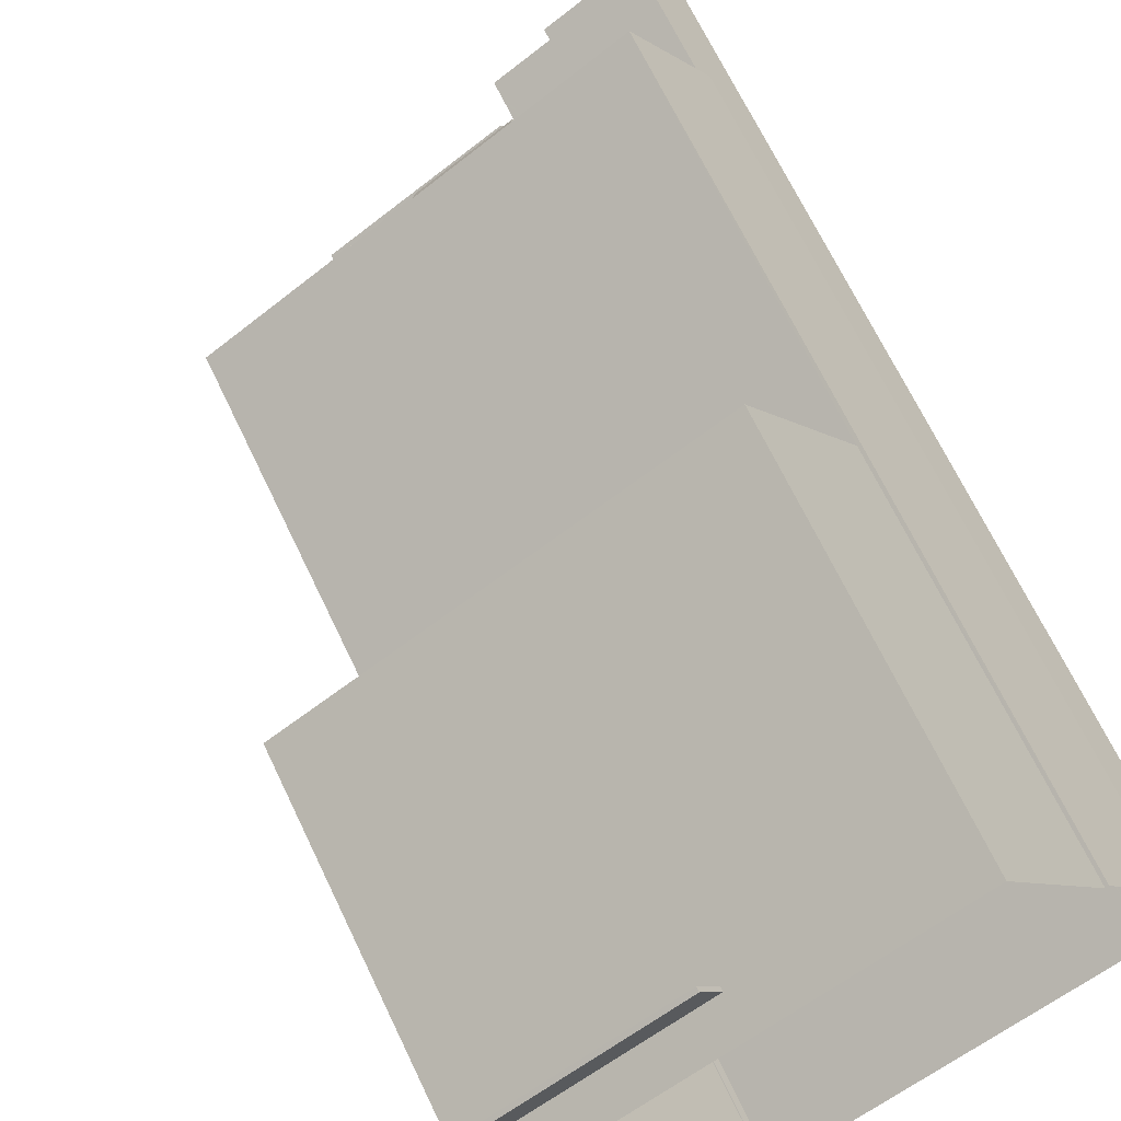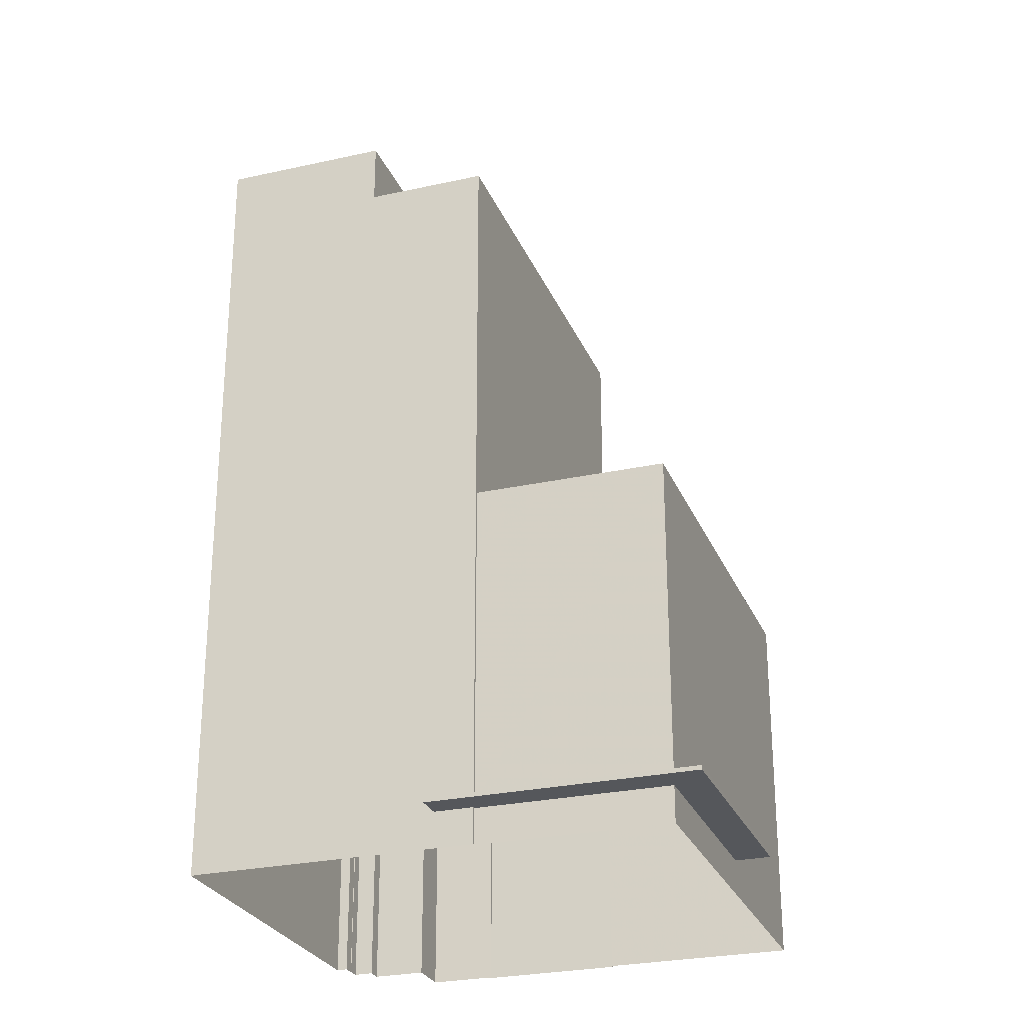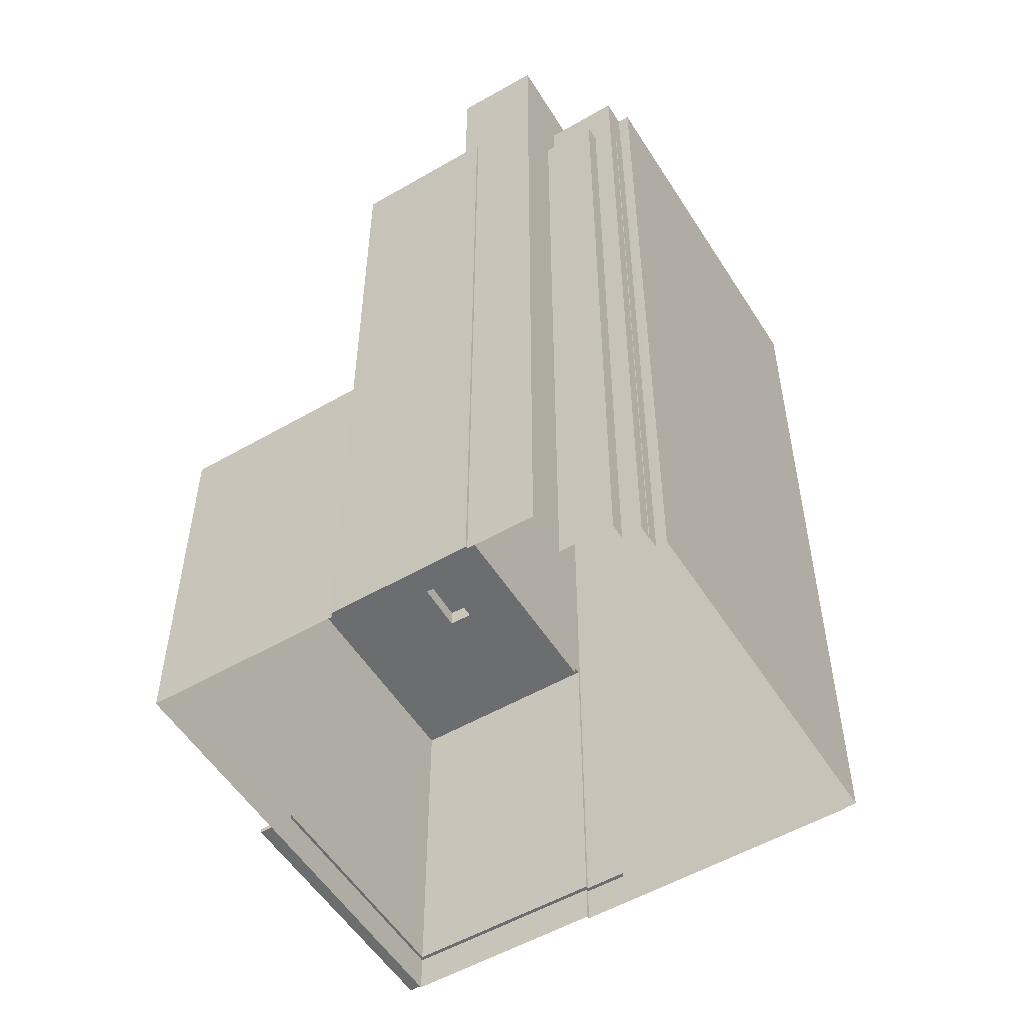
<metadata>
{"format":"obj","ext":"obj","renderer":"f3d","projection":"perspective","resolution":1024,"background":"white","views":[{"elev":67.7,"azim":154.6,"up":"+Y"},{"elev":-26.9,"azim":77.2,"up":"+Z"},{"elev":-53.9,"azim":-90.2,"up":"+Z"}]}
</metadata>
<code>
v -9173 -3.706e+04 23.75
v -9173 -3.706e+04 23.75
v -9165 -3.705e+04 23.75
v -9177 -3.707e+04 23.75
v -9173 -3.707e+04 23.75
v -9164 -3.705e+04 23.75
v -9152 -3.703e+04 23.75
v -9109 -3.706e+04 23.71
v -9176 -3.708e+04 23.75
v -9174 -3.708e+04 23.75
v -9176 -3.708e+04 23.75
v -9174 -3.708e+04 23.75
v -9138 -3.71e+04 23.72
v -9174 -3.708e+04 23.75
v -9173 -3.708e+04 23.75
v -9121 -3.707e+04 23.72
v -9121 -3.707e+04 23.72
v -9138 -3.71e+04 23.72
v -9138 -3.71e+04 23.72
v -9174 -3.708e+04 23.75
v -9120 -3.708e+04 27.89
v -9123 -3.708e+04 27.9
v -9121 -3.707e+04 27.9
v -9104 -3.705e+04 27.89
v -9109 -3.706e+04 27.89
v -9130 -3.704e+04 27.91
v -9132 -3.704e+04 27.91
v -9121 -3.707e+04 27.9
v -9132 -3.704e+04 28.41
v -9109 -3.706e+04 28.39
v -9130 -3.704e+04 28.41
v -9123 -3.708e+04 28.4
v -9120 -3.708e+04 28.39
v -9121 -3.707e+04 28.4
v -9121 -3.707e+04 28.4
v -9104 -3.705e+04 28.39
v -9122 -3.707e+04 66.4
v -9121 -3.707e+04 66.4
v -9110 -3.706e+04 66.39
v -9163 -3.705e+04 66.43
v -9152 -3.703e+04 66.43
v -9164 -3.705e+04 66.43
v -9109 -3.706e+04 66.39
v -9152 -3.703e+04 66.43
v -9160 -3.704e+04 65.43
v -9150 -3.705e+04 65.42
v -9147 -3.705e+04 65.42
v -9152 -3.703e+04 65.43
v -9143 -3.705e+04 65.42
v -9110 -3.706e+04 65.39
v -9136 -3.706e+04 65.41
v -9145 -3.705e+04 65.42
v -9146 -3.705e+04 65.42
v -9119 -3.707e+04 65.4
v -9130 -3.706e+04 65.41
v -9144 -3.705e+04 65.42
v -9135 -3.706e+04 65.41
v -9131 -3.706e+04 65.41
v -9122 -3.707e+04 65.4
v -9163 -3.705e+04 65.43
v -9131 -3.706e+04 67.49
v -9135 -3.706e+04 67.49
v -9136 -3.706e+04 67.49
v -9130 -3.706e+04 67.49
v -9149 -3.705e+04 66.71
v -9146 -3.705e+04 66.71
v -9143 -3.705e+04 66.71
v -9147 -3.705e+04 66.71
v -9146 -3.705e+04 67.51
v -9146 -3.705e+04 67.51
v -9143 -3.705e+04 67.51
v -9143 -3.705e+04 67.51
v -9150 -3.705e+04 67.51
v -9147 -3.705e+04 67.51
v -9147 -3.705e+04 67.51
v -9149 -3.705e+04 67.51
v -9172 -3.707e+04 109.9
v -9175 -3.708e+04 109.9
v -9174 -3.708e+04 109.9
v -9171 -3.707e+04 109.9
v -9157 -3.707e+04 109.9
v -9164 -3.707e+04 109.9
v -9158 -3.707e+04 109.9
v -9162 -3.707e+04 109.9
v -9171 -3.706e+04 109.9
v -9164 -3.705e+04 109.9
v -9145 -3.707e+04 109.9
v -9146 -3.708e+04 109.9
v -9129 -3.709e+04 109.9
v -9122 -3.707e+04 109.9
v -9157 -3.707e+04 109.9
v -9155 -3.707e+04 109.9
v -9138 -3.71e+04 110.9
v -9138 -3.71e+04 110.9
v -9128 -3.709e+04 110.9
v -9121 -3.707e+04 110.9
v -9173 -3.706e+04 110.9
v -9172 -3.706e+04 110.9
v -9173 -3.706e+04 110.9
v -9164 -3.705e+04 110.9
v -9122 -3.707e+04 110.9
v -9129 -3.709e+04 110.9
v -9171 -3.706e+04 110.9
v -9164 -3.705e+04 110.9
v -9174 -3.708e+04 110.9
v -9174 -3.708e+04 110.9
v -9173 -3.708e+04 110.9
v -9173 -3.708e+04 110.9
v -9172 -3.707e+04 110.9
v -9173 -3.707e+04 110.9
v -9175 -3.708e+04 110.9
v -9174 -3.708e+04 110.9
v -9174 -3.708e+04 110.9
v -9176 -3.708e+04 110.9
v -9157 -3.707e+04 117.9
v -9157 -3.707e+04 117.9
v -9156 -3.707e+04 117.9
v -9145 -3.707e+04 117.9
v -9157 -3.707e+04 117.9
v -9146 -3.708e+04 117.9
v -9155 -3.707e+04 116.6
v -9145 -3.707e+04 116.6
v -9138 -3.71e+04 118.2
v -9128 -3.709e+04 118.2
v -9139 -3.71e+04 118.2
v -9129 -3.709e+04 118.2
v -9157 -3.707e+04 118.2
v -9174 -3.708e+04 118.2
v -9173 -3.708e+04 118.2
v -9171 -3.707e+04 118.2
v -9175 -3.708e+04 118.2
v -9175 -3.708e+04 118.2
v -9171 -3.707e+04 118.2
v -9173 -3.708e+04 118.2
v -9158 -3.707e+04 118.2
v -9157 -3.707e+04 118.2
v -9172 -3.708e+04 118.2
v -9158 -3.707e+04 118.2
v -9139 -3.71e+04 117.2
v -9129 -3.709e+04 117.2
v -9138 -3.709e+04 117.2
v -9142 -3.71e+04 117.2
v -9134 -3.709e+04 117.2
v -9137 -3.709e+04 117.2
v -9138 -3.709e+04 117.2
v -9140 -3.709e+04 117.2
v -9141 -3.709e+04 117.2
v -9164 -3.709e+04 117.2
v -9160 -3.708e+04 117.2
v -9155 -3.707e+04 117.2
v -9155 -3.707e+04 117.2
v -9156 -3.707e+04 117.2
v -9143 -3.708e+04 117.2
v -9137 -3.708e+04 117.2
v -9146 -3.708e+04 117.2
v -9153 -3.707e+04 117.2
v -9153 -3.707e+04 117.2
v -9155 -3.707e+04 117.2
v -9146 -3.708e+04 117.2
v -9155 -3.707e+04 117.2
v -9139 -3.708e+04 117.2
v -9129 -3.709e+04 117.2
v -9137 -3.708e+04 117.2
v -9137 -3.708e+04 117.2
v -9129 -3.709e+04 117.2
v -9143 -3.708e+04 117.2
v -9143 -3.708e+04 117.2
v -9139 -3.708e+04 117.2
v -9172 -3.708e+04 117.2
v -9173 -3.708e+04 117.2
v -9172 -3.708e+04 117.2
v -9174 -3.708e+04 117.2
v -9169 -3.707e+04 117.2
v -9170 -3.707e+04 117.2
v -9170 -3.707e+04 117.2
v -9157 -3.707e+04 117.2
v -9161 -3.708e+04 117.2
v -9173 -3.708e+04 117.2
v -9158 -3.707e+04 117.2
v -9157 -3.707e+04 117.2
v -9171 -3.707e+04 117.2
v -9175 -3.708e+04 117.2
v -9138 -3.709e+04 119.5
v -9138 -3.709e+04 119.5
v -9140 -3.709e+04 119.5
v -9137 -3.709e+04 119.5
v -9146 -3.708e+04 119.5
v -9143 -3.708e+04 119.5
v -9146 -3.708e+04 119.5
v -9143 -3.708e+04 119.5
v -9137 -3.708e+04 119.5
v -9137 -3.708e+04 119.5
v -9139 -3.708e+04 119.5
v -9139 -3.708e+04 119.5
v -9143 -3.709e+04 119.5
v -9144 -3.709e+04 119.5
v -9142 -3.709e+04 119.5
v -9141 -3.709e+04 119.5
v -9140 -3.709e+04 119.5
v -9141 -3.709e+04 119.5
v -9141 -3.709e+04 117.9
v -9139 -3.709e+04 117.9
v -9141 -3.708e+04 117.9
v -9140 -3.709e+04 117.9
v -9139 -3.709e+04 117.9
v -9141 -3.709e+04 117.9
v -9154 -3.708e+04 117.9
v -9148 -3.708e+04 117.9
v -9157 -3.707e+04 117.9
v -9141 -3.709e+04 117.9
v -9159 -3.708e+04 117.9
v -9159 -3.708e+04 117.9
v -9156 -3.708e+04 117.9
v -9158 -3.708e+04 117.9
v -9155 -3.708e+04 117.9
v -9145 -3.708e+04 117.9
v -9145 -3.708e+04 117.9
v -9151 -3.708e+04 117.9
v -9149 -3.708e+04 117.9
v -9155 -3.708e+04 117.9
v -9149 -3.708e+04 117.9
v -9152 -3.708e+04 117.9
v -9150 -3.708e+04 117.9
v -9143 -3.709e+04 117.9
v -9146 -3.709e+04 117.9
v -9144 -3.709e+04 117.9
v -9145 -3.709e+04 117.9
v -9142 -3.709e+04 117.9
v -9159 -3.708e+04 117.9
v -9144 -3.709e+04 117.9
v -9152 -3.708e+04 117.9
v -9141 -3.709e+04 117.9
v -9159 -3.708e+04 117.9
v -9137 -3.708e+04 117.9
v -9138 -3.708e+04 117.9
v -9143 -3.708e+04 117.9
v -9139 -3.708e+04 117.9
v -9155 -3.707e+04 117.9
v -9156 -3.707e+04 117.9
v -9155 -3.707e+04 117.9
v -9153 -3.708e+04 117.9
v -9150 -3.708e+04 117.9
v -9147 -3.708e+04 117.9
v -9153 -3.707e+04 117.9
v -9153 -3.708e+04 117.9
v -9152 -3.707e+04 117.9
v -9150 -3.708e+04 117.9
v -9159 -3.708e+04 120.4
v -9160 -3.708e+04 120.4
v -9141 -3.709e+04 120.4
v -9141 -3.709e+04 120.4
v -9137 -3.708e+04 120.4
v -9137 -3.708e+04 120.4
v -9156 -3.707e+04 120.4
v -9156 -3.707e+04 120.4
v -9138 -3.708e+04 119.5
v -9139 -3.708e+04 119.5
v -9141 -3.708e+04 119.5
v -9139 -3.709e+04 119.5
v -9143 -3.708e+04 119.5
v -9147 -3.708e+04 119.5
v -9149 -3.708e+04 119.5
v -9145 -3.708e+04 119.5
v -9159 -3.708e+04 119.5
v -9156 -3.708e+04 119.5
v -9155 -3.708e+04 119.5
v -9158 -3.708e+04 119.5
v -9152 -3.708e+04 119.5
v -9154 -3.708e+04 119.5
v -9155 -3.708e+04 119.5
v -9151 -3.708e+04 119.5
v -9146 -3.709e+04 119.5
v -9145 -3.709e+04 119.5
v -9149 -3.708e+04 119.5
v -9150 -3.708e+04 119.5
v -9155 -3.707e+04 119.5
v -9155 -3.707e+04 119.5
v -9153 -3.708e+04 119.5
v -9153 -3.707e+04 119.5
v -9153 -3.707e+04 119.5
v -9153 -3.707e+04 119.5
v -9155 -3.707e+04 119.5
v -9155 -3.707e+04 119.5
v -9152 -3.707e+04 119.5
v -9153 -3.708e+04 119.5
v -9150 -3.708e+04 119.5
v -9150 -3.708e+04 119.5
v -9173 -3.708e+04 118.2
v -9172 -3.708e+04 118.2
v -9169 -3.707e+04 118.2
v -9170 -3.707e+04 118.2
v -9176 -3.707e+04 124.6
v -9172 -3.706e+04 124.6
v -9177 -3.707e+04 124.6
v -9172 -3.706e+04 124.6
v -9172 -3.706e+04 123.6
v -9176 -3.707e+04 123.6
v -9166 -3.707e+04 123.5
v -9164 -3.707e+04 123.5
v -9169 -3.707e+04 123.5
v -9167 -3.707e+04 123.5
v -9164 -3.707e+04 123.5
v -9163 -3.707e+04 123.5
v -9166 -3.707e+04 123.5
v -9161 -3.708e+04 123.5
v -9165 -3.707e+04 123.5
v -9158 -3.707e+04 123.5
v -9163 -3.707e+04 124.5
v -9162 -3.707e+04 124.5
v -9164 -3.707e+04 124.5
v -9164 -3.707e+04 124.5
v -9158 -3.707e+04 124.5
v -9157 -3.707e+04 124.5
v -9161 -3.708e+04 124.5
v -9161 -3.708e+04 124.5
v -9166 -3.707e+04 125.3
v -9165 -3.707e+04 125.3
v -9166 -3.707e+04 125.3
v -9167 -3.707e+04 125.3
v -9157 -3.707e+04 117.9
v -9157 -3.707e+04 116.6
v -9146 -3.708e+04 116.6
v -9157 -3.707e+04 116.6
v -9146 -3.708e+04 117.8
f 1 2 3
f 4 1 5
f 6 7 8
f 1 3 6
f 9 5 10
f 11 10 12
f 13 14 15
f 16 6 8
f 17 18 16
f 19 18 17
f 20 12 15
f 18 13 15
f 1 6 5
f 15 10 5
f 12 10 15
f 5 6 16
f 18 15 16
f 15 5 16
f 21 22 23
f 21 23 24
f 24 25 26
f 26 25 27
f 23 28 25
f 23 25 24
f 29 30 31
f 32 33 34
f 30 35 34
f 31 30 36
f 34 33 36
f 30 34 36
f 37 38 39
f 40 41 42
f 38 43 39
f 42 41 44
f 41 43 44
f 39 43 41
f 45 46 47
f 48 45 47
f 48 49 50
f 51 52 53
f 54 51 53
f 50 55 54
f 49 56 57
f 48 47 49
f 58 51 54
f 55 58 54
f 50 57 55
f 50 49 57
f 54 53 59
f 59 53 60
f 46 45 60
f 53 46 60
f 51 56 52
f 51 57 56
f 61 62 63
f 61 64 62
f 65 66 67
f 68 65 67
f 69 70 71
f 72 69 71
f 69 73 70
f 71 74 75
f 72 71 75
f 74 73 76
f 76 73 69
f 75 74 76
f 77 78 79
f 80 77 79
f 81 82 83
f 84 82 81
f 85 84 86
f 87 88 89
f 87 89 90
f 86 87 90
f 81 83 91
f 86 92 87
f 92 84 81
f 86 84 92
f 93 94 95
f 94 96 95
f 97 98 99
f 99 98 100
f 101 96 100
f 102 95 101
f 98 103 104
f 104 101 100
f 95 96 101
f 98 104 100
f 105 106 107
f 108 105 107
f 109 110 111
f 112 111 113
f 113 111 114
f 111 110 114
f 115 116 117
f 117 116 118
f 115 119 116
f 118 116 120
f 121 117 118
f 122 121 118
f 123 124 125
f 126 124 127
f 128 123 129
f 130 131 132
f 133 130 132
f 134 128 129
f 134 132 131
f 135 136 127
f 137 132 134
f 138 136 135
f 137 134 129
f 129 123 125
f 125 124 126
f 136 126 127
f 139 140 141
f 142 139 141
f 140 143 144
f 140 144 141
f 144 143 145
f 146 142 141
f 147 148 142
f 147 149 148
f 150 151 152
f 143 153 154
f 145 147 146
f 155 151 156
f 157 153 155
f 158 150 152
f 145 154 147
f 157 154 153
f 155 156 157
f 156 151 150
f 143 154 145
f 142 146 147
f 151 155 159
f 160 151 159
f 160 161 162
f 163 164 165
f 162 163 165
f 166 167 168
f 166 168 161
f 162 161 163
f 160 159 166
f 160 166 161
f 148 169 170
f 169 171 172
f 173 174 175
f 176 151 160
f 177 148 149
f 171 178 172
f 179 176 180
f 176 160 180
f 152 151 176
f 149 152 177
f 177 174 173
f 177 173 171
f 177 152 176
f 148 171 169
f 148 177 171
f 178 175 181
f 172 178 182
f 175 174 181
f 182 178 181
f 143 140 165
f 164 143 165
f 153 143 168
f 167 153 168
f 164 168 143
f 183 184 185
f 183 186 184
f 187 188 189
f 187 190 188
f 191 192 193
f 194 191 193
f 195 196 197
f 198 197 199
f 199 197 200
f 197 196 200
f 201 202 203
f 204 205 202
f 206 205 204
f 207 208 209
f 210 206 204
f 211 212 213
f 209 214 215
f 203 216 217
f 218 219 208
f 212 220 213
f 213 207 215
f 217 219 221
f 222 223 218
f 224 225 226
f 223 221 218
f 220 207 213
f 227 225 224
f 217 221 227
f 207 218 208
f 224 228 201
f 201 204 202
f 217 201 203
f 207 209 215
f 221 219 218
f 217 227 224
f 217 224 201
f 212 229 220
f 229 230 231
f 230 226 225
f 222 231 223
f 220 229 231
f 223 230 225
f 231 230 223
f 210 232 206
f 233 232 230
f 229 233 230
f 210 230 232
f 234 235 205
f 205 235 202
f 234 236 237
f 237 236 216
f 237 216 203
f 235 234 237
f 209 238 239
f 239 238 240
f 209 208 241
f 242 208 243
f 244 245 246
f 242 243 247
f 245 238 209
f 241 208 242
f 245 241 246
f 245 209 241
f 248 249 250
f 251 248 250
f 250 252 253
f 254 249 248
f 255 249 254
f 255 253 252
f 250 253 251
f 253 255 254
f 256 257 258
f 259 256 258
f 260 261 262
f 263 260 262
f 264 265 266
f 267 264 266
f 268 269 270
f 268 271 269
f 272 273 274
f 275 272 274
f 276 277 278
f 279 276 278
f 280 281 282
f 283 280 282
f 284 285 286
f 287 284 286
f 288 289 290
f 291 288 290
f 292 293 294
f 292 295 293
f 296 297 298
f 299 296 298
f 297 300 301
f 298 297 301
f 299 298 302
f 302 303 299
f 300 304 301
f 305 304 300
f 306 307 302
f 307 304 305
f 306 302 298
f 307 306 304
f 293 308 309
f 309 308 310
f 293 295 308
f 310 308 311
f 312 313 310
f 311 312 310
f 314 315 313
f 312 314 313
f 314 294 315
f 314 292 294
f 316 317 318
f 319 316 318
f 27 31 26
f 27 29 31
f 26 36 24
f 26 31 36
f 21 36 33
f 21 24 36
f 22 21 33
f 32 22 33
f 44 43 29
f 44 29 7
f 27 8 7
f 43 30 29
f 27 25 8
f 29 27 7
f 6 44 7
f 6 42 44
f 25 16 8
f 25 28 16
f 43 35 30
f 43 38 35
f 50 54 39
f 54 59 37
f 54 37 39
f 48 41 45
f 41 40 45
f 40 60 45
f 39 41 48
f 50 39 48
f 51 62 57
f 51 63 62
f 57 64 55
f 57 62 64
f 64 61 58
f 55 64 58
f 61 63 51
f 58 61 51
f 72 68 67
f 72 75 68
f 72 67 66
f 69 72 66
f 69 66 65
f 76 69 65
f 75 65 68
f 75 76 65
f 56 71 70
f 49 71 56
f 70 53 52
f 56 70 52
f 46 53 70
f 73 46 70
f 74 46 73
f 74 47 46
f 71 47 74
f 71 49 47
f 16 23 17
f 16 28 23
f 96 34 38
f 100 96 40
f 100 42 3
f 34 35 38
f 42 6 3
f 37 59 60
f 100 40 42
f 37 60 40
f 96 38 37
f 96 37 40
f 22 19 17
f 19 32 94
f 94 32 96
f 17 23 22
f 96 32 34
f 19 22 32
f 18 19 94
f 93 18 94
f 107 106 20
f 15 107 20
f 12 20 106
f 105 12 106
f 113 114 9
f 10 113 9
f 110 9 114
f 110 5 9
f 100 3 2
f 99 100 2
f 97 99 2
f 1 97 2
f 85 86 104
f 103 85 104
f 101 86 90
f 101 104 86
f 89 101 90
f 89 102 101
f 112 78 111
f 112 79 78
f 109 111 78
f 77 109 78
f 320 119 115
f 81 121 92
f 81 321 121
f 92 122 87
f 92 121 122
f 122 322 88
f 87 122 88
f 323 321 81
f 91 323 81
f 320 115 321
f 323 320 321
f 121 321 117
f 321 115 117
f 122 324 322
f 118 120 324
f 122 118 324
f 119 127 116
f 127 119 135
f 323 91 83
f 135 323 83
f 320 323 135
f 320 135 119
f 102 88 322
f 89 88 102
f 116 127 120
f 322 324 124
f 120 127 124
f 324 120 124
f 102 124 95
f 102 322 124
f 123 128 14
f 13 123 14
f 134 107 128
f 128 107 14
f 134 108 107
f 14 107 15
f 108 134 105
f 12 105 11
f 11 105 131
f 105 134 131
f 131 113 11
f 11 113 10
f 131 130 112
f 112 130 80
f 112 80 79
f 113 131 112
f 95 124 93
f 18 93 13
f 13 93 123
f 93 124 123
f 139 125 140
f 165 140 126
f 165 126 162
f 140 125 126
f 142 148 125
f 139 142 125
f 148 170 129
f 125 148 129
f 137 170 169
f 137 129 170
f 182 132 172
f 172 137 169
f 172 132 137
f 133 132 182
f 181 133 182
f 179 180 136
f 138 179 136
f 162 126 160
f 126 136 160
f 136 180 160
f 183 185 146
f 141 183 146
f 146 184 145
f 146 185 184
f 145 186 144
f 145 184 186
f 186 183 141
f 144 186 141
f 155 189 159
f 155 187 189
f 159 189 188
f 166 159 188
f 153 167 190
f 167 166 188
f 190 167 188
f 155 190 187
f 155 153 190
f 168 193 161
f 168 194 193
f 161 192 163
f 161 193 192
f 192 191 164
f 163 192 164
f 191 194 168
f 164 191 168
f 224 226 195
f 226 230 196
f 226 196 195
f 224 197 228
f 224 195 197
f 228 198 201
f 228 197 198
f 201 199 204
f 201 198 199
f 199 200 210
f 204 199 210
f 200 196 230
f 210 200 230
f 251 253 205
f 232 251 206
f 253 234 205
f 251 205 206
f 233 251 232
f 233 248 251
f 239 254 209
f 214 209 267
f 267 254 248
f 233 264 248
f 264 267 248
f 212 211 264
f 229 212 264
f 229 264 233
f 209 254 267
f 247 243 261
f 287 247 261
f 284 244 246
f 234 260 236
f 254 284 287
f 261 260 253
f 253 260 234
f 279 244 284
f 240 276 239
f 254 261 253
f 254 276 279
f 254 239 276
f 254 287 261
f 254 279 284
f 149 250 249
f 149 147 250
f 255 152 149
f 249 255 149
f 154 157 280
f 158 152 283
f 280 283 255
f 154 280 252
f 283 152 255
f 280 255 252
f 252 250 147
f 154 252 147
f 203 257 237
f 203 258 257
f 237 256 235
f 237 257 256
f 256 259 202
f 235 256 202
f 259 258 203
f 202 259 203
f 219 262 208
f 262 261 208
f 261 243 208
f 236 260 216
f 260 263 216
f 263 217 216
f 263 262 219
f 217 263 219
f 214 266 215
f 214 267 266
f 266 265 213
f 215 266 213
f 265 264 211
f 213 265 211
f 220 269 207
f 220 270 269
f 207 271 218
f 207 269 271
f 231 222 268
f 222 218 271
f 268 222 271
f 268 270 220
f 231 268 220
f 223 274 221
f 223 275 274
f 221 273 227
f 221 274 273
f 273 272 225
f 227 273 225
f 272 275 223
f 225 272 223
f 238 277 276
f 240 238 276
f 279 278 245
f 244 279 245
f 278 277 238
f 245 278 238
f 158 282 150
f 158 283 282
f 150 281 156
f 150 282 281
f 157 281 280
f 157 156 281
f 284 241 285
f 284 246 241
f 242 247 287
f 286 242 287
f 286 285 241
f 242 286 241
f 175 291 290
f 173 175 290
f 171 173 290
f 289 171 290
f 289 178 171
f 289 288 178
f 178 288 291
f 175 178 291
f 5 110 4
f 177 315 174
f 77 80 109
f 4 110 294
f 133 315 294
f 181 174 133
f 109 80 130
f 110 109 130
f 130 133 294
f 174 315 133
f 110 130 294
f 293 97 294
f 294 97 4
f 293 98 97
f 4 97 1
f 103 309 84
f 84 85 103
f 293 309 103
f 98 293 103
f 309 310 82
f 84 309 82
f 82 310 135
f 82 135 83
f 310 313 135
f 138 313 176
f 138 176 179
f 135 313 138
f 313 315 177
f 176 313 177
f 295 297 296
f 295 292 297
f 303 308 299
f 299 295 296
f 299 308 295
f 308 303 302
f 311 308 302
f 312 302 307
f 312 311 302
f 312 307 305
f 314 312 305
f 297 292 300
f 300 314 305
f 300 292 314
f 298 318 317
f 306 298 317
f 304 306 317
f 316 304 317
f 301 304 316
f 319 301 316
f 318 301 319
f 318 298 301

</code>
